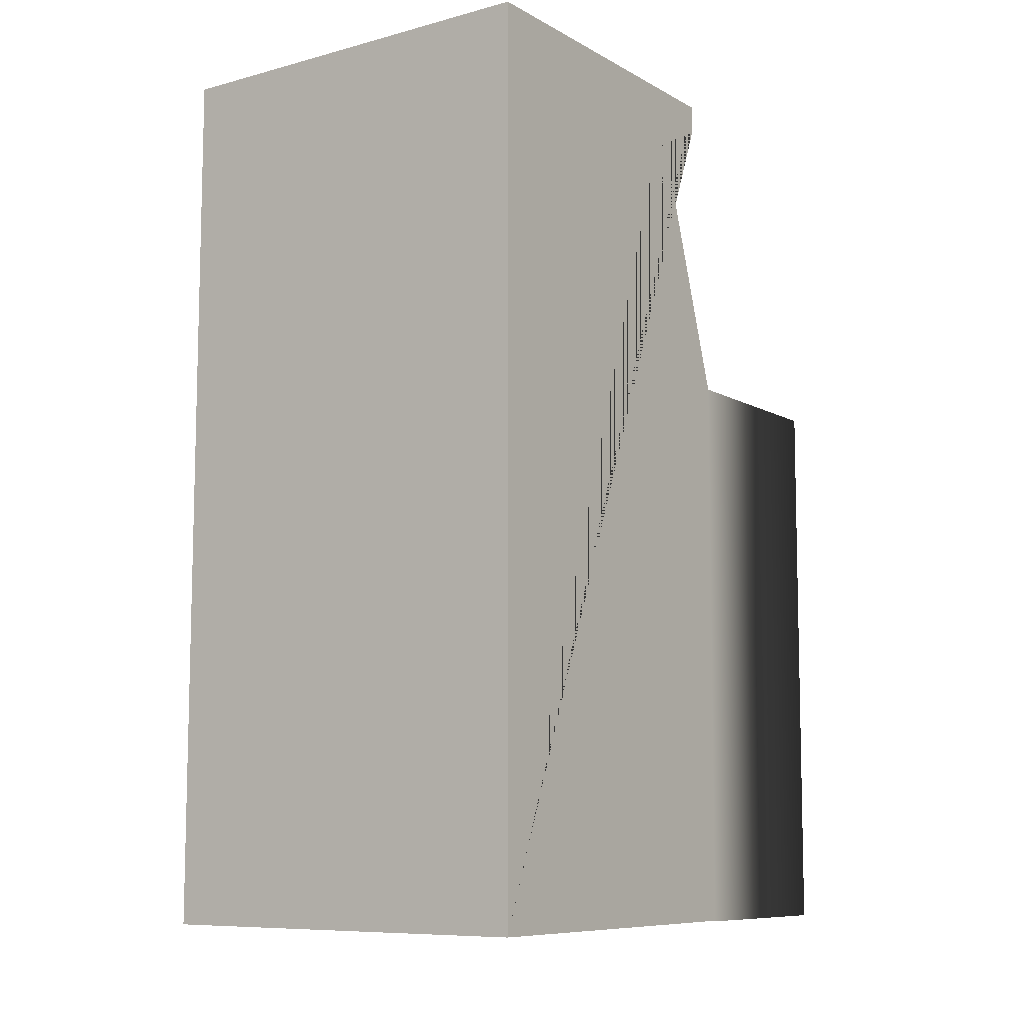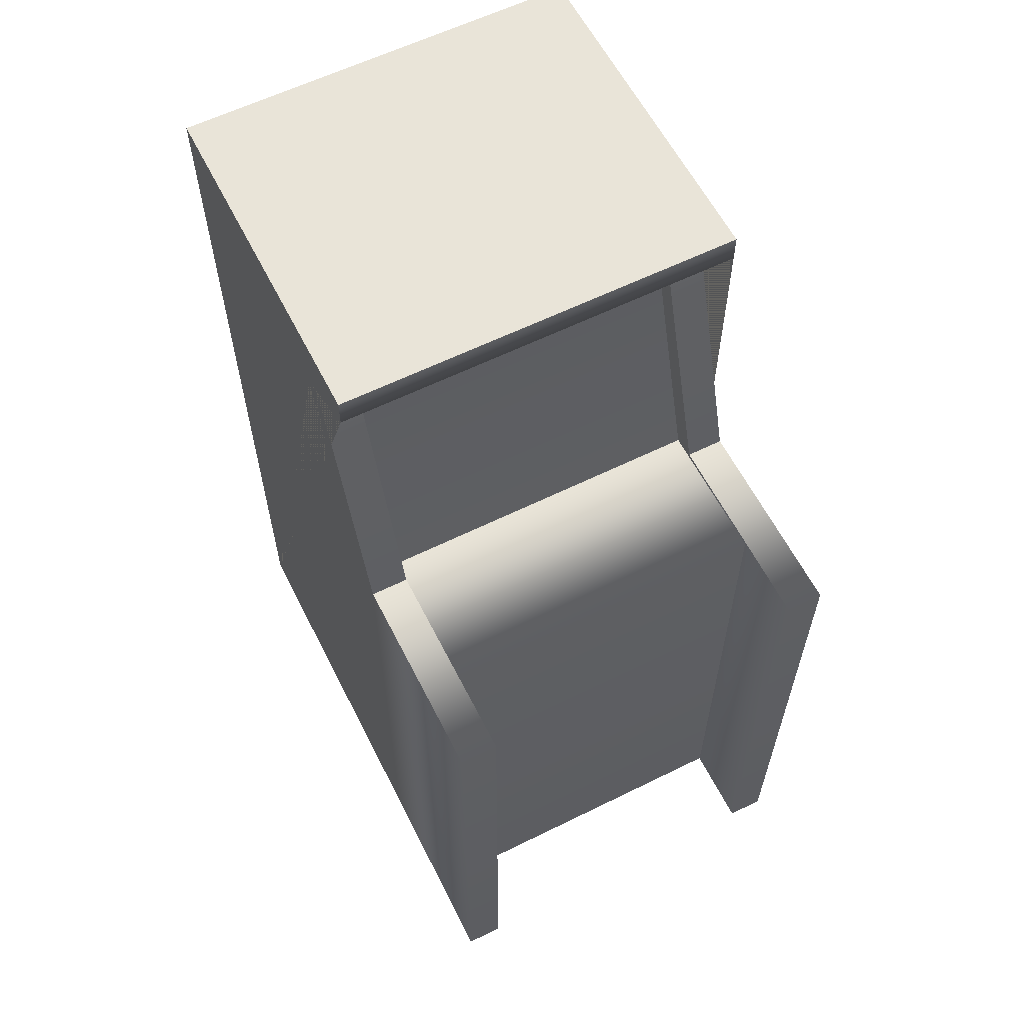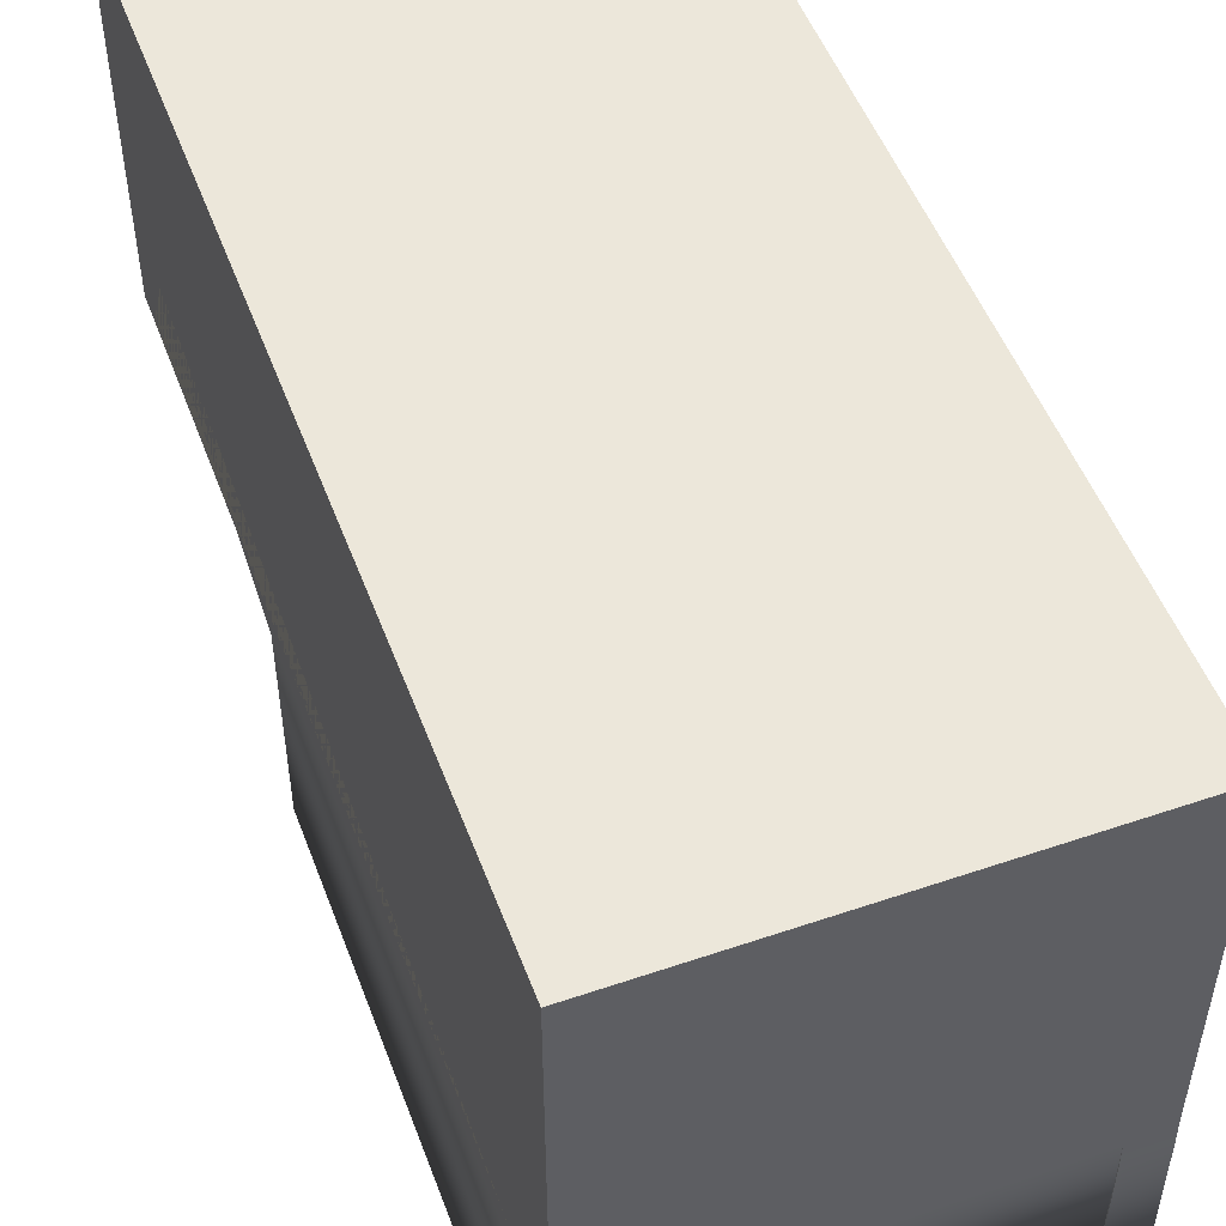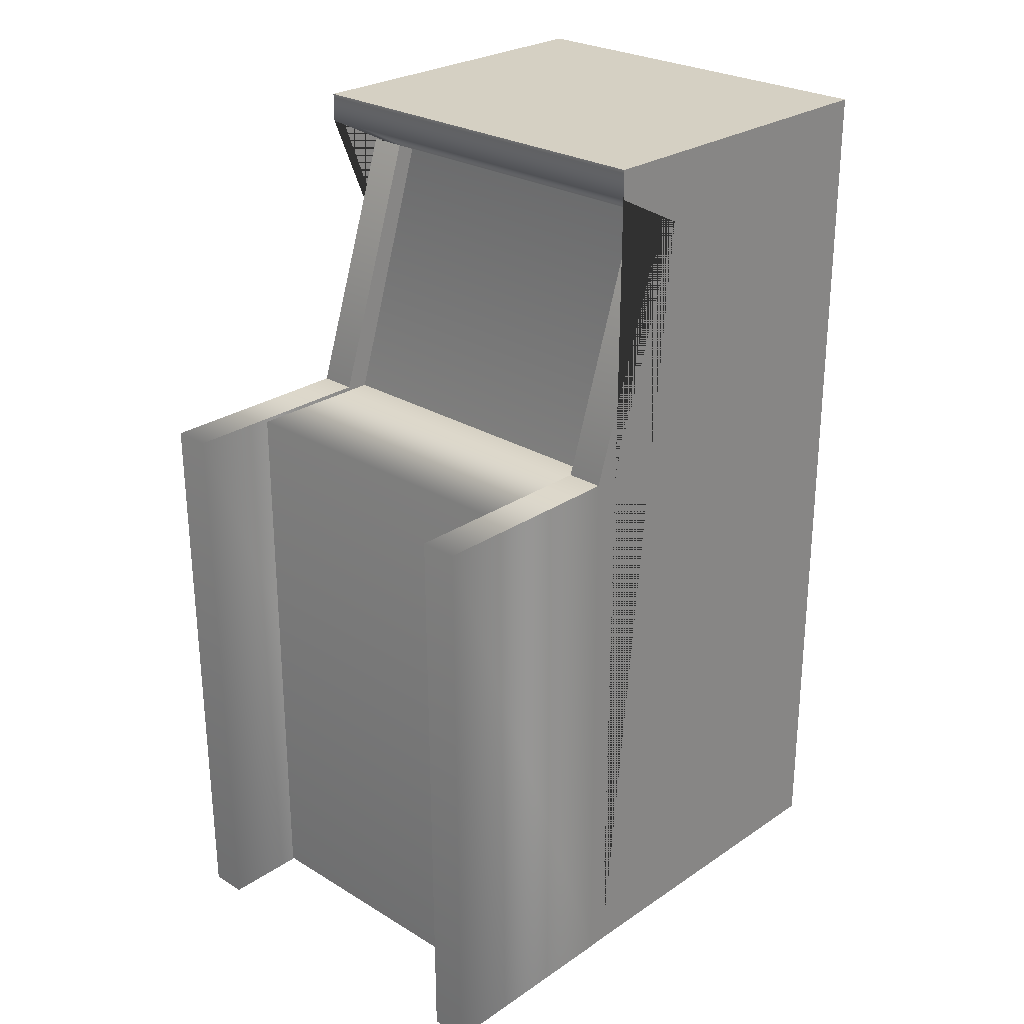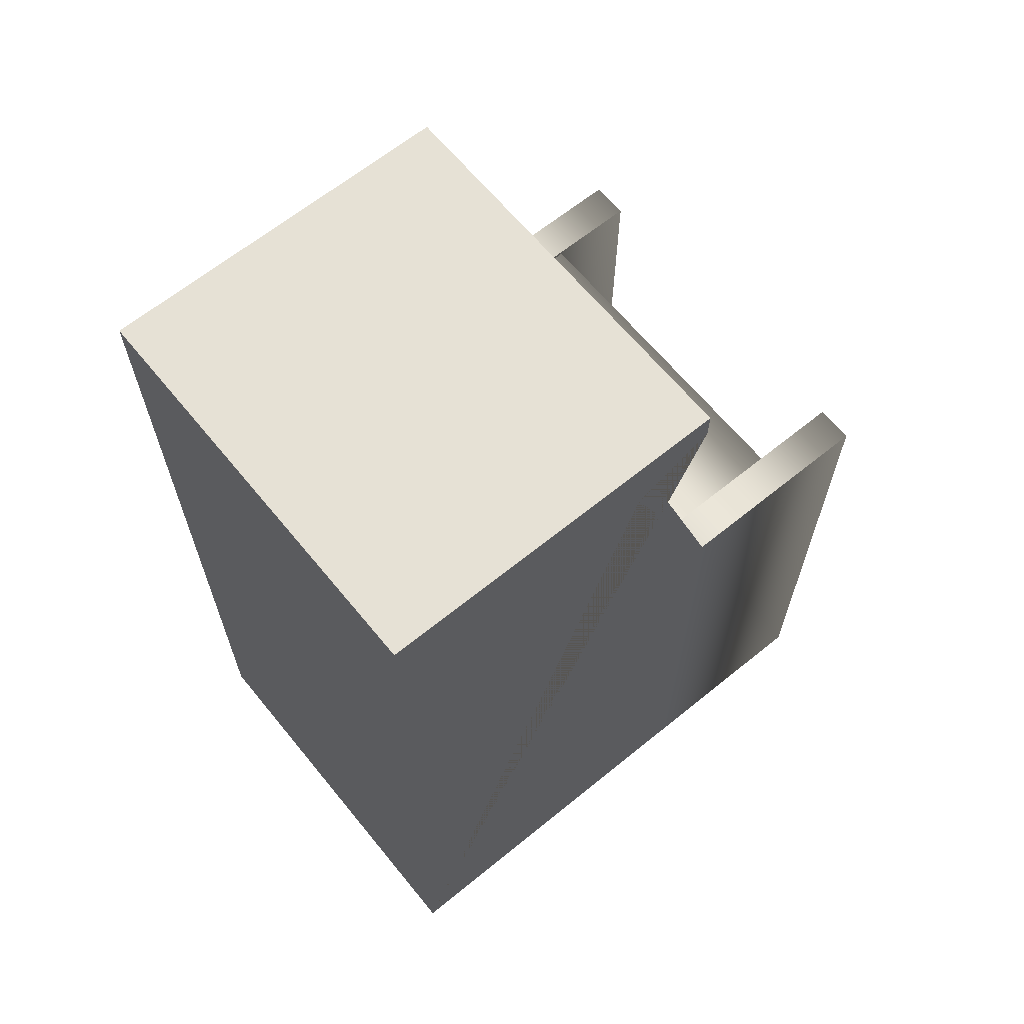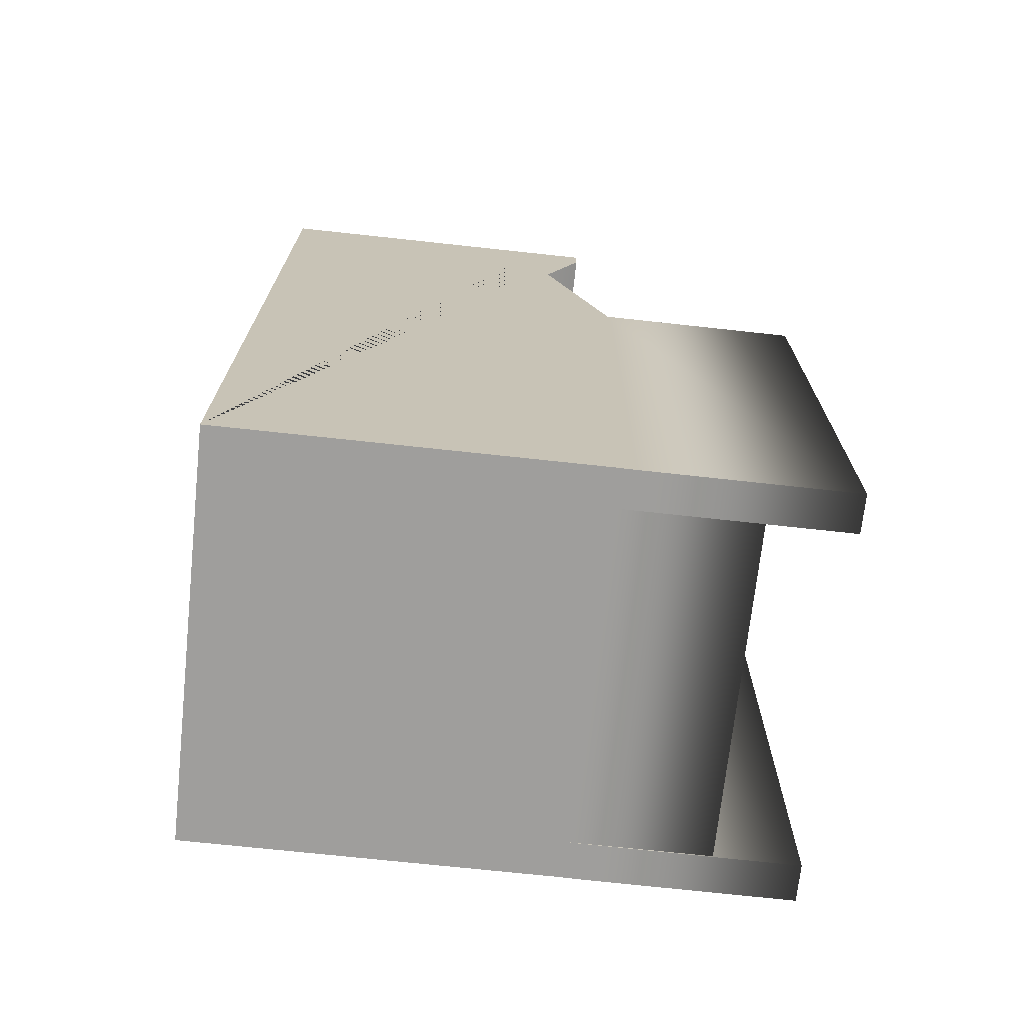
<metadata>
{"format":"obj","ext":"obj","renderer":"f3d","projection":"perspective","resolution":1024,"background":"white","views":[{"elev":-8.9,"azim":35.3,"up":"+Y"},{"elev":60.3,"azim":153.2,"up":"+Y"},{"elev":51.3,"azim":-20.3,"up":"+Z"},{"elev":26.3,"azim":-136.4,"up":"+Y"},{"elev":64.8,"azim":50.7,"up":"+Y"},{"elev":-71.0,"azim":83.8,"up":"+Y"}]}
</metadata>
<code>
g default
v -1.431 0.1074 1.26
v 1.431 0.1074 1.26
v -1.431 6.397 1.26
v 1.431 6.397 1.26
v -1.431 6.397 -1.242
v 1.431 6.397 -1.242
v -1.431 0.1074 -1.268
v 1.431 0.1074 -1.268
v 1.431 5.915 -0.6925
v 1.431 4.13 -1.268
v -1.431 5.915 -0.6925
v -1.431 4.13 -1.268
v -1.168 0.1074 -1.268
v 1.168 0.1074 -1.268
v -1.168 6.397 -1.242
v 1.168 6.397 -1.242
v 1.168 5.915 -0.6925
v 1.168 4.13 -1.268
v -1.168 5.915 -0.6925
v -1.168 4.13 -1.268
v 1.431 6.193 -1.242
v 1.168 6.193 -1.242
v -1.168 6.193 -1.242
v -1.431 6.193 -1.242
v 1.168 4.159 -1.433
v 1.168 0.1021 -1.411
v 1.431 4.159 -1.433
v 1.431 0.1021 -1.411
v 1.168 5.97 -0.8248
v 1.431 5.97 -0.8248
v -1.168 4.159 -1.433
v -1.431 4.159 -1.433
v -1.168 0.1021 -1.411
v -1.431 0.1021 -1.411
v -1.168 5.97 -0.8248
v -1.431 5.97 -0.8248
v -1.168 0.1074 -2.268
v -1.168 4.13 -2.268
v 1.168 4.13 -2.268
v 1.168 0.1074 -2.268
v 1.168 0.09442 -2.859
v 1.168 4.152 -2.881
v 1.431 4.152 -2.881
v 1.431 0.09442 -2.859
v -1.431 4.152 -2.881
v -1.168 4.152 -2.881
v -1.168 0.09442 -2.859
v -1.431 0.09442 -2.859
g pCube1
f 1 2 4 3
f 3 4 6 16 15 5
f 5 15 23 24
f 7 13 14 8 2 1
f 2 8 4
f 8 10 4
f 10 9 4
f 6 4 21
f 9 21 4
f 7 1 12
f 5 24 3
f 24 11 3
f 3 11 1
f 1 11 12
f 41 42 43 44
f 21 22 16 6
f 27 25 29 30
f 37 38 39 40
f 22 23 15 16
f 18 20 19 17
f 45 46 47 48
f 36 35 31 32
f 9 17 22 21
f 17 19 23 22
f 24 23 19 11
f 14 18 25 26
f 10 8 28 27
f 8 14 26 28
f 18 17 29 25
f 17 9 30 29
f 9 10 27 30
f 20 13 33 31
f 13 7 34 33
f 7 12 32 34
f 11 19 35 36
f 19 20 31 35
f 12 11 36 32
f 13 20 38 37
f 20 18 39 38
f 18 14 40 39
f 14 13 37 40
f 26 25 42 41
f 25 27 43 42
f 27 28 44 43
f 28 26 41 44
f 32 31 46 45
f 31 33 47 46
f 33 34 48 47
f 34 32 45 48
g default
v -1.431 0.1074 1.26
v 1.431 0.1074 1.26
v -1.431 6.397 1.26
v 1.431 6.397 1.26
v -1.431 6.397 -1.242
v 1.431 6.397 -1.242
v -1.431 0.1074 -1.268
v 1.431 0.1074 -1.268
v 1.431 5.915 -0.6925
v 1.431 4.13 -1.268
v -1.431 5.915 -0.6925
v -1.431 4.13 -1.268
v -1.168 0.1074 -1.268
v 1.168 0.1074 -1.268
v -1.168 6.397 -1.242
v 1.168 6.397 -1.242
v 1.168 5.915 -0.6925
v 1.168 4.13 -1.268
v -1.168 5.915 -0.6925
v -1.168 4.13 -1.268
v 1.431 6.193 -1.242
v 1.168 6.193 -1.242
v -1.168 6.193 -1.242
v -1.431 6.193 -1.242
v 1.168 4.159 -1.433
v 1.168 0.1021 -1.411
v 1.431 4.159 -1.433
v 1.431 0.1021 -1.411
v 1.168 5.97 -0.8248
v 1.431 5.97 -0.8248
v -1.168 4.159 -1.433
v -1.431 4.159 -1.433
v -1.168 0.1021 -1.411
v -1.431 0.1021 -1.411
v -1.168 5.97 -0.8248
v -1.431 5.97 -0.8248
v -1.168 0.1074 -2.268
v -1.168 4.13 -2.268
v 1.168 4.13 -2.268
v 1.168 0.1074 -2.268
v 1.168 0.09442 -2.859
v 1.168 4.152 -2.881
v 1.431 4.152 -2.881
v 1.431 0.09442 -2.859
v -1.431 4.152 -2.881
v -1.168 4.152 -2.881
v -1.168 0.09442 -2.859
v -1.431 0.09442 -2.859
g atm_pCube1
f 49 50 52 51
f 51 52 54 64 63 53
f 53 63 71 72
f 55 61 62 56 50 49
f 50 56 58 57 69 54 52
f 55 49 51 53 72 59 60
f 89 90 91 92
f 69 70 64 54
f 75 73 77 78
f 85 86 87 88
f 70 71 63 64
f 66 68 67 65
f 93 94 95 96
f 84 83 79 80
f 57 65 70 69
f 65 67 71 70
f 72 71 67 59
f 62 66 73 74
f 58 56 76 75
f 56 62 74 76
f 66 65 77 73
f 65 57 78 77
f 57 58 75 78
f 68 61 81 79
f 61 55 82 81
f 55 60 80 82
f 59 67 83 84
f 67 68 79 83
f 60 59 84 80
f 61 68 86 85
f 68 66 87 86
f 66 62 88 87
f 62 61 85 88
f 74 73 90 89
f 73 75 91 90
f 75 76 92 91
f 76 74 89 92
f 80 79 94 93
f 79 81 95 94
f 81 82 96 95
f 82 80 93 96

</code>
